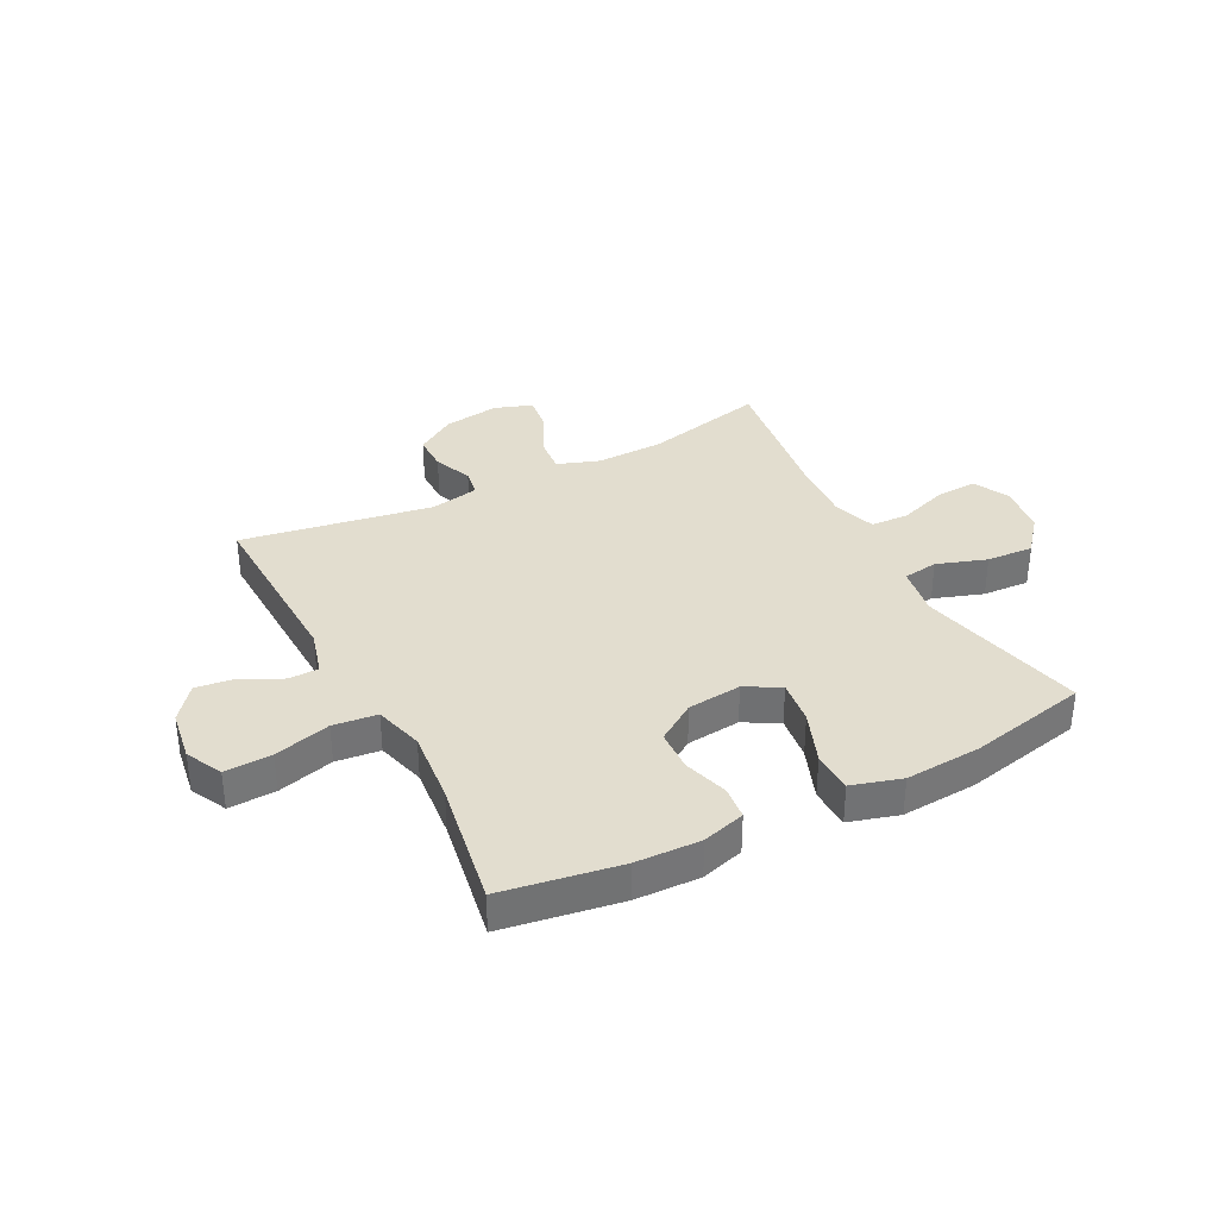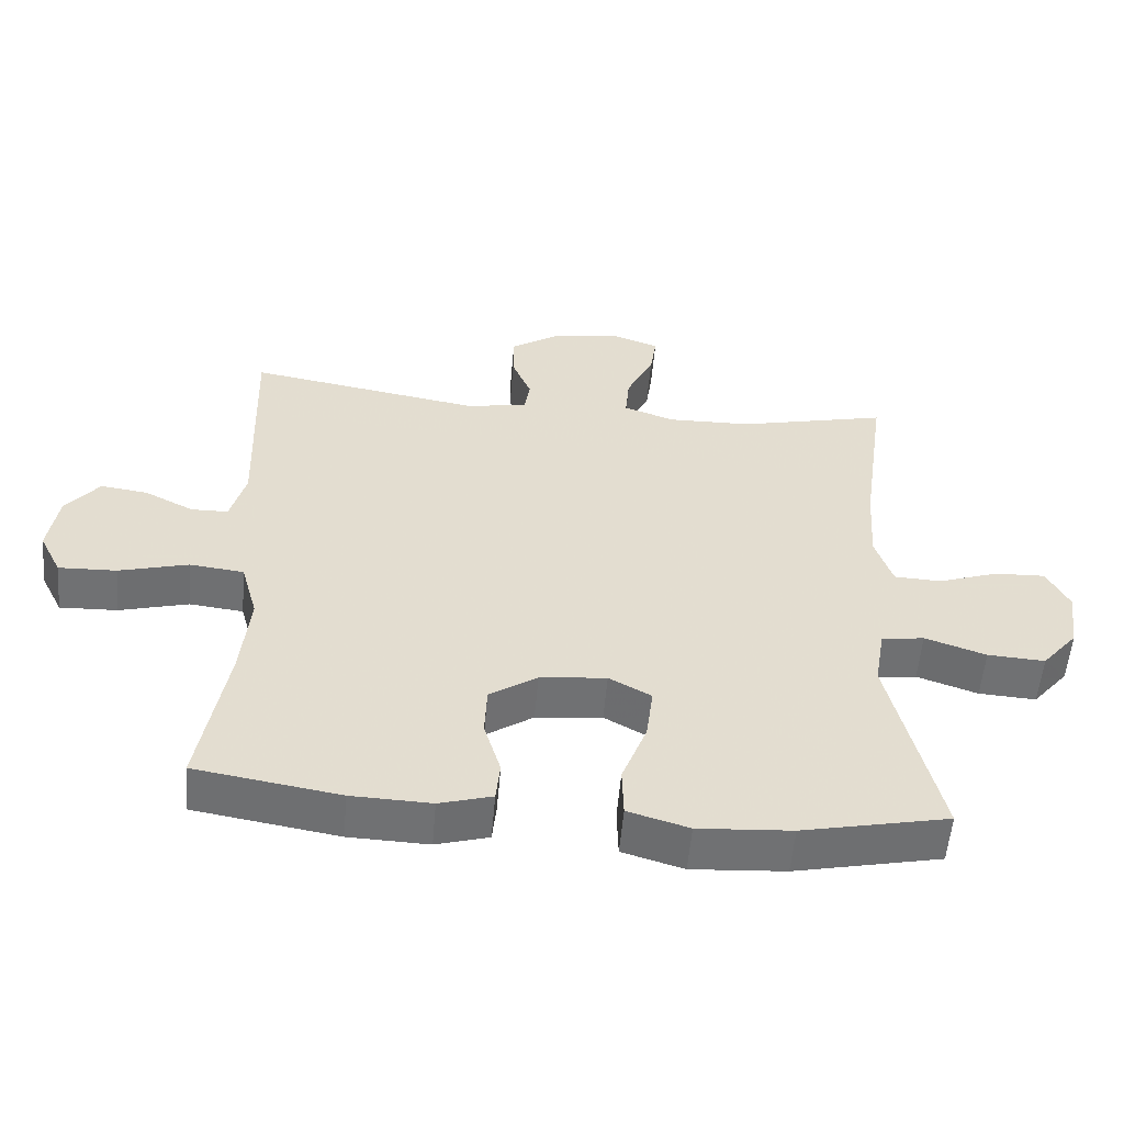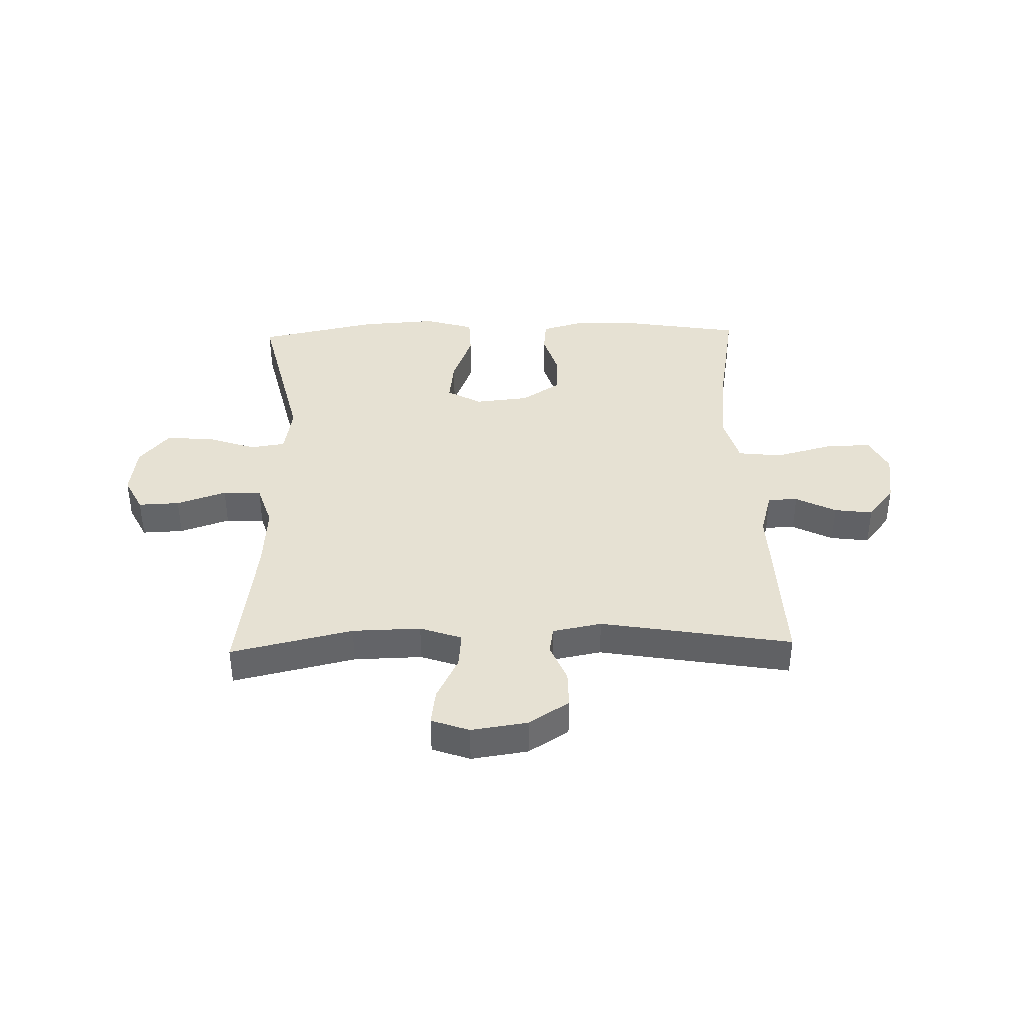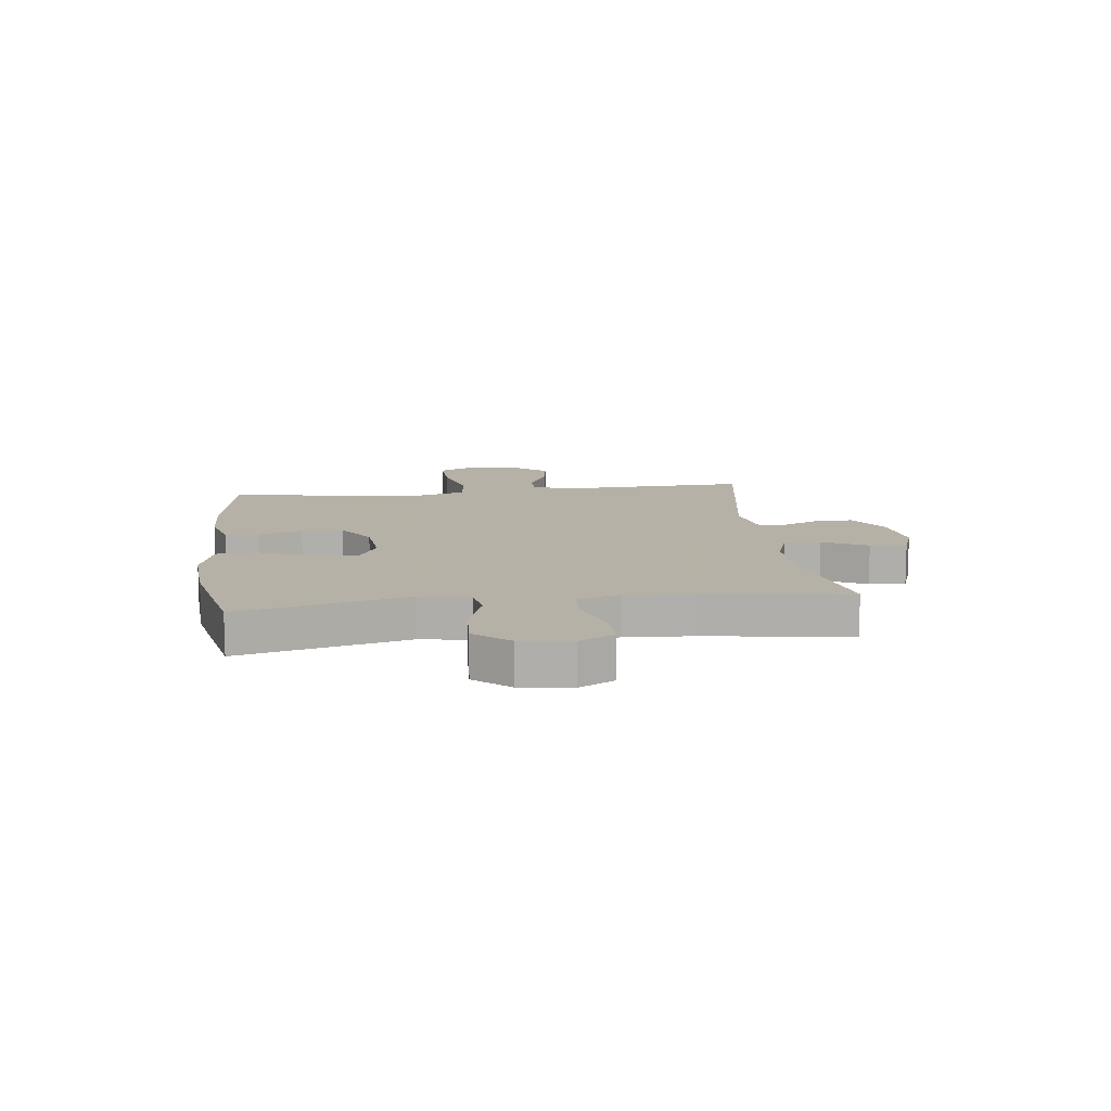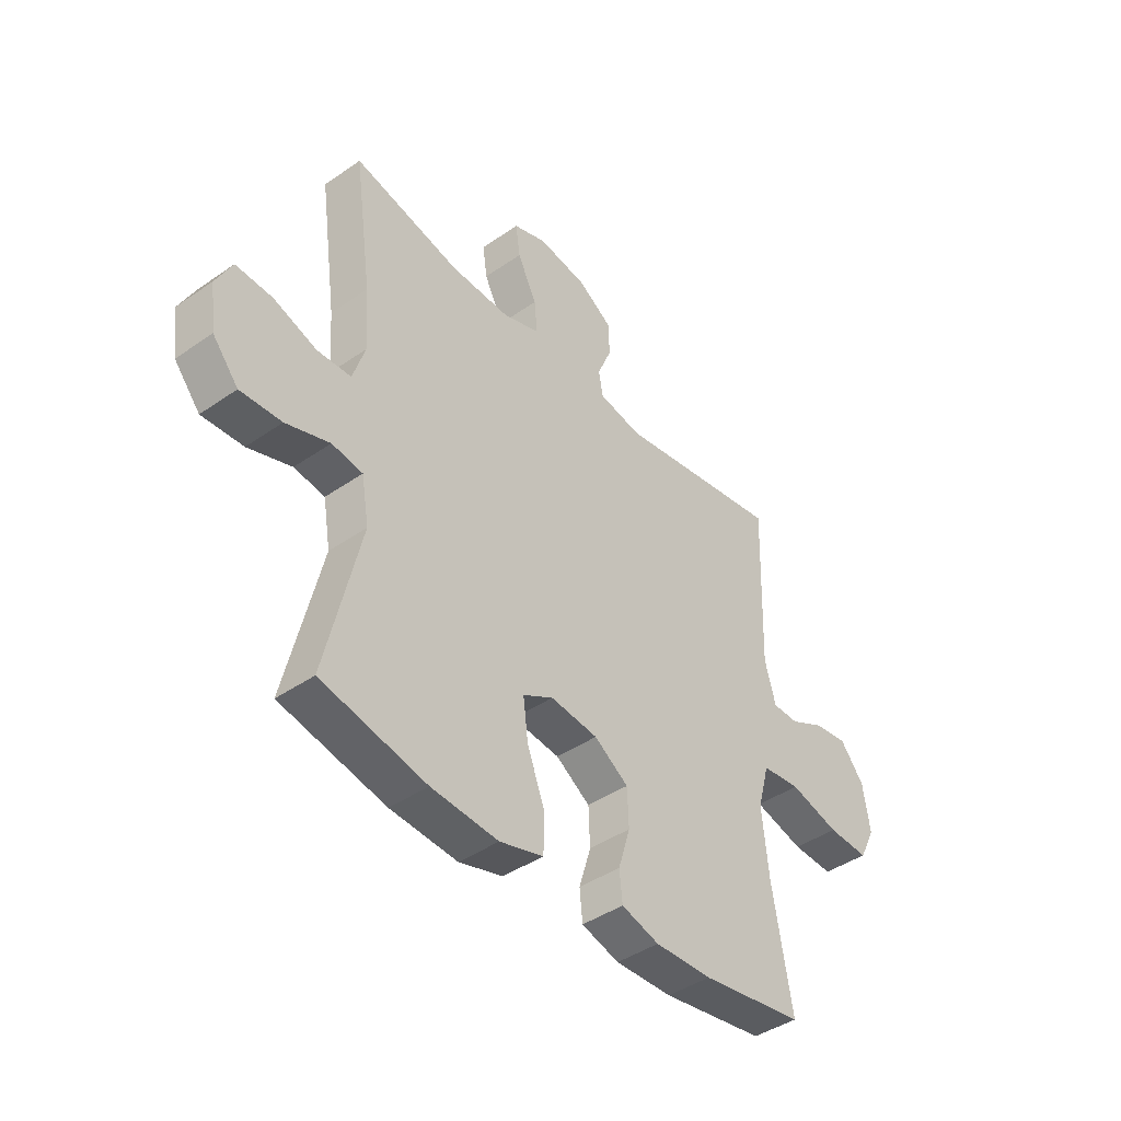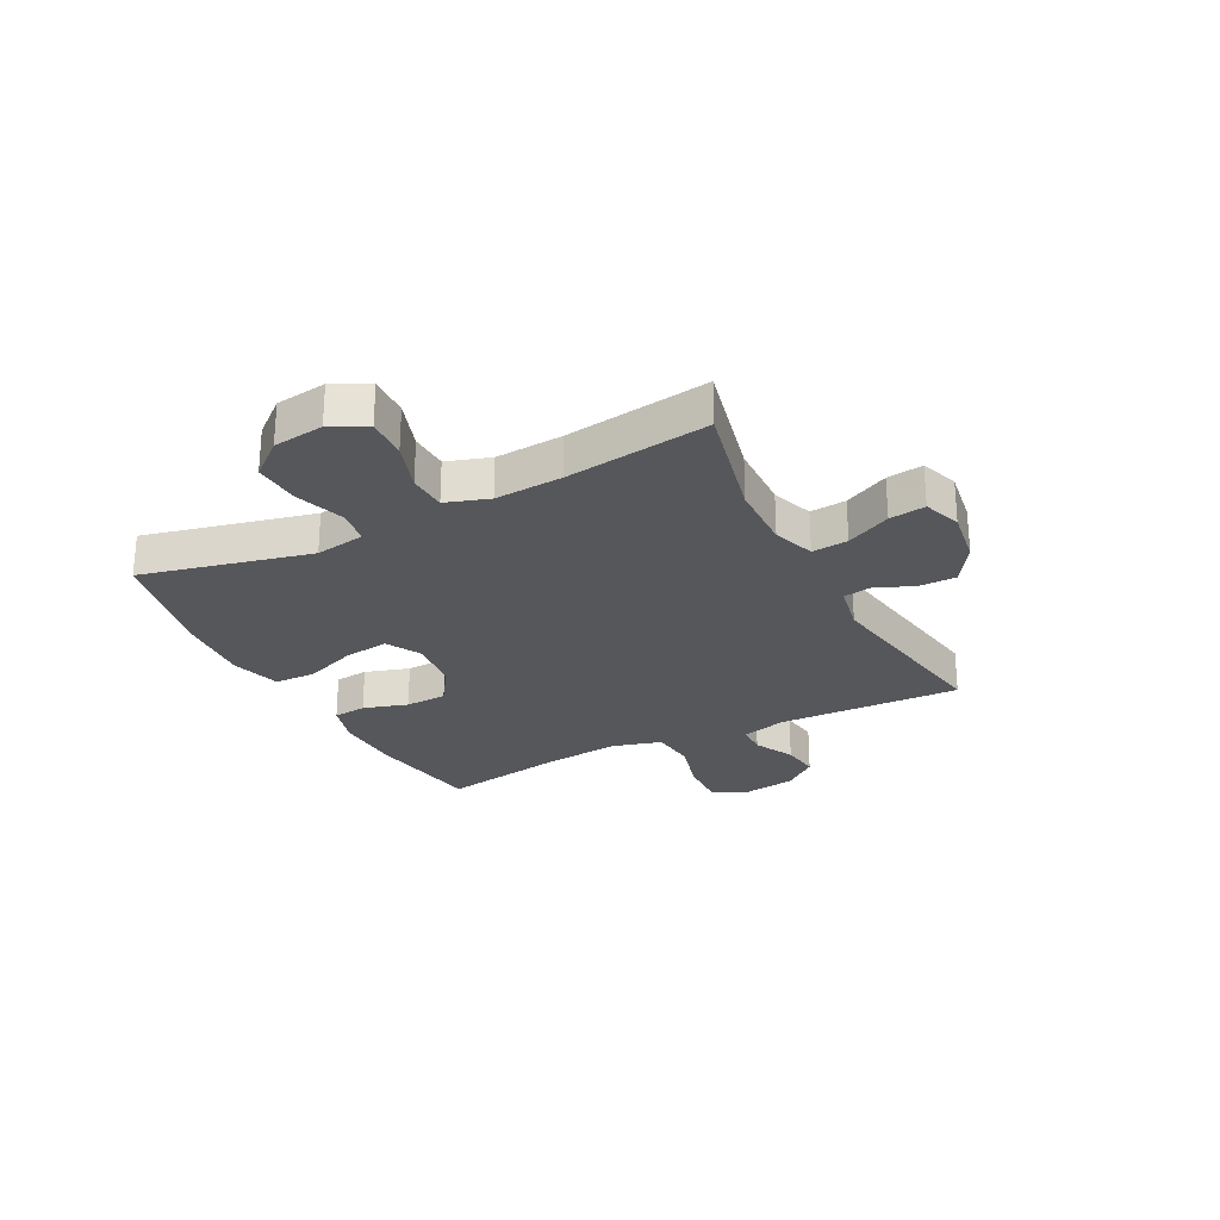
<metadata>
{"format":"obj","ext":"obj","renderer":"f3d","projection":"perspective","resolution":1024,"background":"white","views":[{"elev":35.0,"azim":152.6,"up":"+Y"},{"elev":-55.2,"azim":175.1,"up":"+Z"},{"elev":38.9,"azim":-1.5,"up":"+Y"},{"elev":12.1,"azim":-97.0,"up":"+Y"},{"elev":-42.7,"azim":-50.4,"up":"+Z"},{"elev":-26.4,"azim":-62.8,"up":"+Y"}]}
</metadata>
<code>
v 0.5 0.07 0.5
v 0.489 0.07 0.174
v 0.511 0.07 0.094
v 0.564 0.07 0.093
v 0.635 0.07 0.129
v 0.703 0.07 0.138
v 0.751 0.07 0.078
v 0.765 0.07 -0.014
v 0.733 0.07 -0.078
v 0.65 0.07 -0.075
v 0.55 0.07 -0.048
v 0.472 0.07 -0.057
v 0.448 0.07 -0.144
v 0.461 0.07 -0.274
v 0.5 0.07 -0.5
v 0.292 0.07 -0.534
v 0.177 0.07 -0.538
v 0.101 0.07 -0.516
v 0.095 0.07 -0.457
v 0.119 0.07 -0.378
v 0.116 0.07 -0.304
v 0.047 0.07 -0.258
v -0.049 0.07 -0.248
v -0.11 0.07 -0.282
v -0.1 0.07 -0.361
v -0.064 0.07 -0.455
v -0.066 0.07 -0.528
v -0.154 0.07 -0.554
v -0.289 0.07 -0.545
v -0.5 0.07 -0.5
v -0.43 0.07 -0.201
v -0.445 0.07 -0.112
v -0.507 0.07 -0.103
v -0.595 0.07 -0.133
v -0.678 0.07 -0.138
v -0.73 0.07 -0.076
v -0.742 0.07 0.014
v -0.71 0.07 0.077
v -0.637 0.07 0.074
v -0.549 0.07 0.044
v -0.481 0.07 0.047
v -0.456 0.07 0.124
v -0.464 0.07 0.243
v -0.5 0.07 0.5
v -0.284 0.07 0.45
v -0.163 0.07 0.447
v -0.089 0.07 0.473
v -0.095 0.07 0.537
v -0.134 0.07 0.616
v -0.143 0.07 0.68
v -0.076 0.07 0.704
v 0.024 0.07 0.689
v 0.095 0.07 0.643
v 0.095 0.07 0.577
v 0.067 0.07 0.509
v 0.075 0.07 0.46
v 0.162 0.07 0.443
v 0.5 0 0.5
v 0.489 0 0.174
v 0.511 0 0.094
v 0.564 0 0.093
v 0.635 0 0.129
v 0.703 0 0.138
v 0.751 0 0.078
v 0.765 0 -0.014
v 0.733 0 -0.078
v 0.65 0 -0.075
v 0.55 0 -0.048
v 0.472 0 -0.057
v 0.448 0 -0.144
v 0.461 0 -0.274
v 0.5 0 -0.5
v 0.292 0 -0.534
v 0.177 0 -0.538
v 0.101 0 -0.516
v 0.095 0 -0.457
v 0.119 0 -0.378
v 0.116 0 -0.304
v 0.047 0 -0.258
v -0.049 0 -0.248
v -0.11 0 -0.282
v -0.1 0 -0.361
v -0.064 0 -0.455
v -0.066 0 -0.528
v -0.154 0 -0.554
v -0.289 0 -0.545
v -0.5 0 -0.5
v -0.43 0 -0.201
v -0.445 0 -0.112
v -0.507 0 -0.103
v -0.595 0 -0.133
v -0.678 0 -0.138
v -0.73 0 -0.076
v -0.742 0 0.014
v -0.71 0 0.077
v -0.637 0 0.074
v -0.549 0 0.044
v -0.481 0 0.047
v -0.456 0 0.124
v -0.464 0 0.243
v -0.5 0 0.5
v -0.284 0 0.45
v -0.163 0 0.447
v -0.089 0 0.473
v -0.095 0 0.537
v -0.134 0 0.616
v -0.143 0 0.68
v -0.076 0 0.704
v 0.024 0 0.689
v 0.095 0 0.643
v 0.095 0 0.577
v 0.067 0 0.509
v 0.075 0 0.46
v 0.162 0 0.443
f 52 53 54 55
f 52 55 56
f 51 52 56
f 48 49 50 51
f 47 48 51 56
f 46 47 56 57
f 43 44 45
f 42 43 45 46
f 41 42 46 57
f 37 38 39 40
f 37 40 41
f 36 37 41
f 33 34 35 36
f 33 36 41
f 32 33 41 57
f 28 29 30 31
f 25 26 27 28
f 24 25 28 31
f 23 24 31 32
f 17 18 19 20
f 17 20 21
f 14 15 16 17
f 13 14 17 21
f 12 13 21 22
f 8 9 10 11
f 8 11 12
f 7 8 12
f 4 5 6 7
f 3 4 7 12
f 2 3 12 22
f 22 23 32 57
f 1 2 22 57
f 112 111 110 109
f 113 112 109
f 113 109 108
f 108 107 106 105
f 113 108 105 104
f 114 113 104 103
f 102 101 100
f 103 102 100 99
f 114 103 99 98
f 97 96 95 94
f 98 97 94
f 98 94 93
f 93 92 91 90
f 98 93 90
f 114 98 90 89
f 88 87 86 85
f 85 84 83 82
f 88 85 82 81
f 89 88 81 80
f 77 76 75 74
f 78 77 74
f 74 73 72 71
f 78 74 71 70
f 79 78 70 69
f 68 67 66 65
f 69 68 65
f 69 65 64
f 64 63 62 61
f 69 64 61 60
f 79 69 60 59
f 114 89 80 79
f 114 79 59 58
f 1 58 59 2
f 2 59 60 3
f 3 60 61 4
f 4 61 62 5
f 5 62 63 6
f 6 63 64 7
f 7 64 65 8
f 8 65 66 9
f 9 66 67 10
f 10 67 68 11
f 11 68 69 12
f 12 69 70 13
f 13 70 71 14
f 14 71 72 15
f 15 72 73 16
f 16 73 74 17
f 17 74 75 18
f 18 75 76 19
f 19 76 77 20
f 20 77 78 21
f 21 78 79 22
f 22 79 80 23
f 23 80 81 24
f 24 81 82 25
f 25 82 83 26
f 26 83 84 27
f 27 84 85 28
f 28 85 86 29
f 29 86 87 30
f 30 87 88 31
f 31 88 89 32
f 32 89 90 33
f 33 90 91 34
f 34 91 92 35
f 35 92 93 36
f 36 93 94 37
f 37 94 95 38
f 38 95 96 39
f 39 96 97 40
f 40 97 98 41
f 41 98 99 42
f 42 99 100 43
f 43 100 101 44
f 44 101 102 45
f 45 102 103 46
f 46 103 104 47
f 47 104 105 48
f 48 105 106 49
f 49 106 107 50
f 50 107 108 51
f 51 108 109 52
f 52 109 110 53
f 53 110 111 54
f 54 111 112 55
f 55 112 113 56
f 56 113 114 57
f 57 114 58 1

</code>
